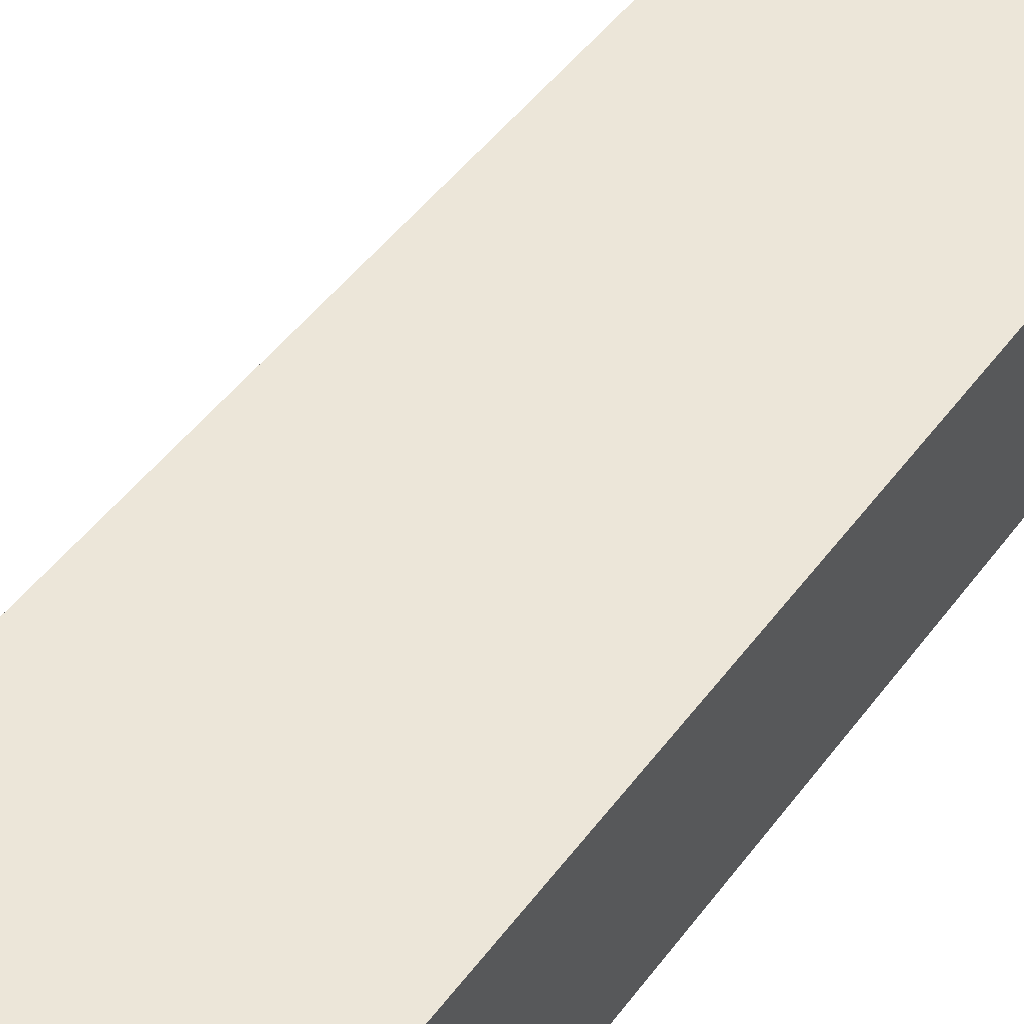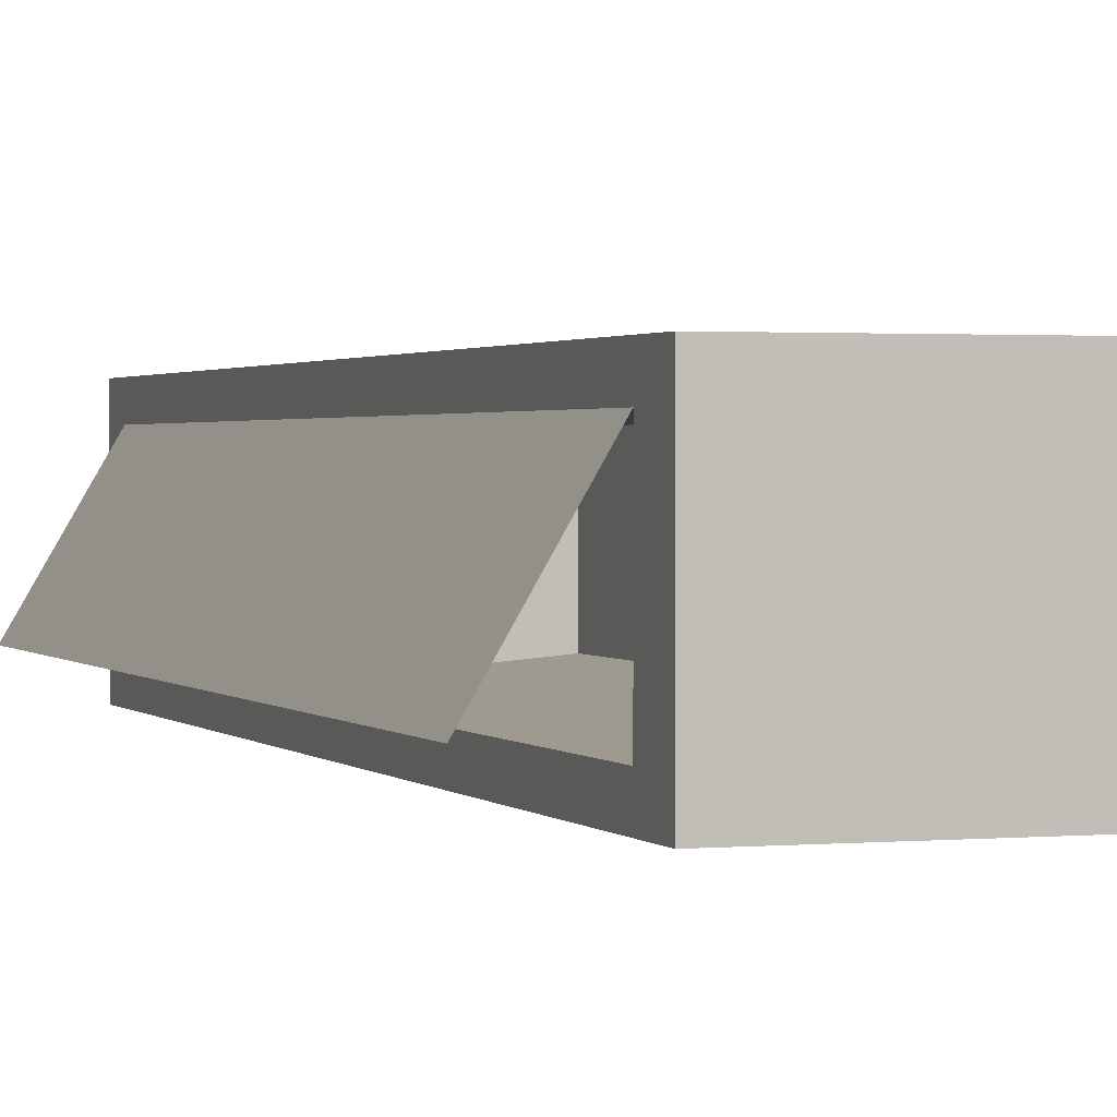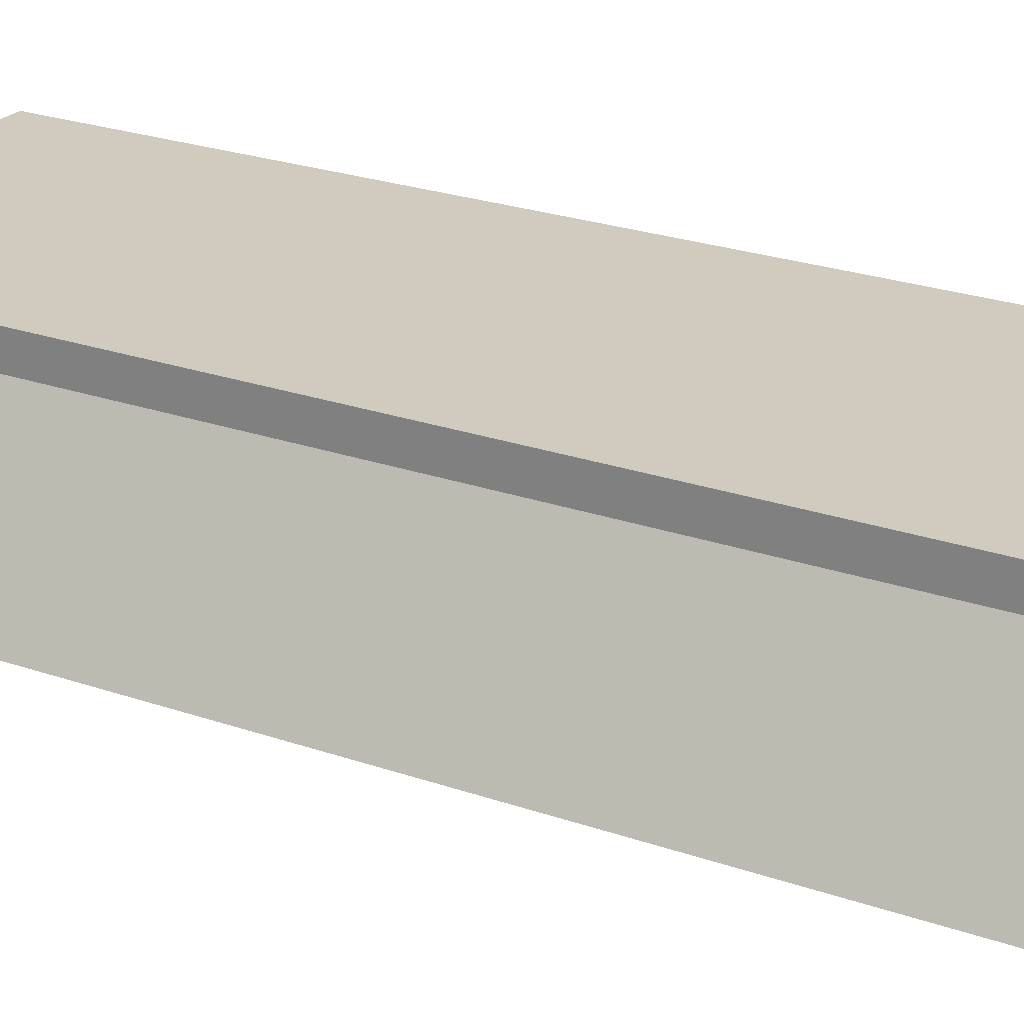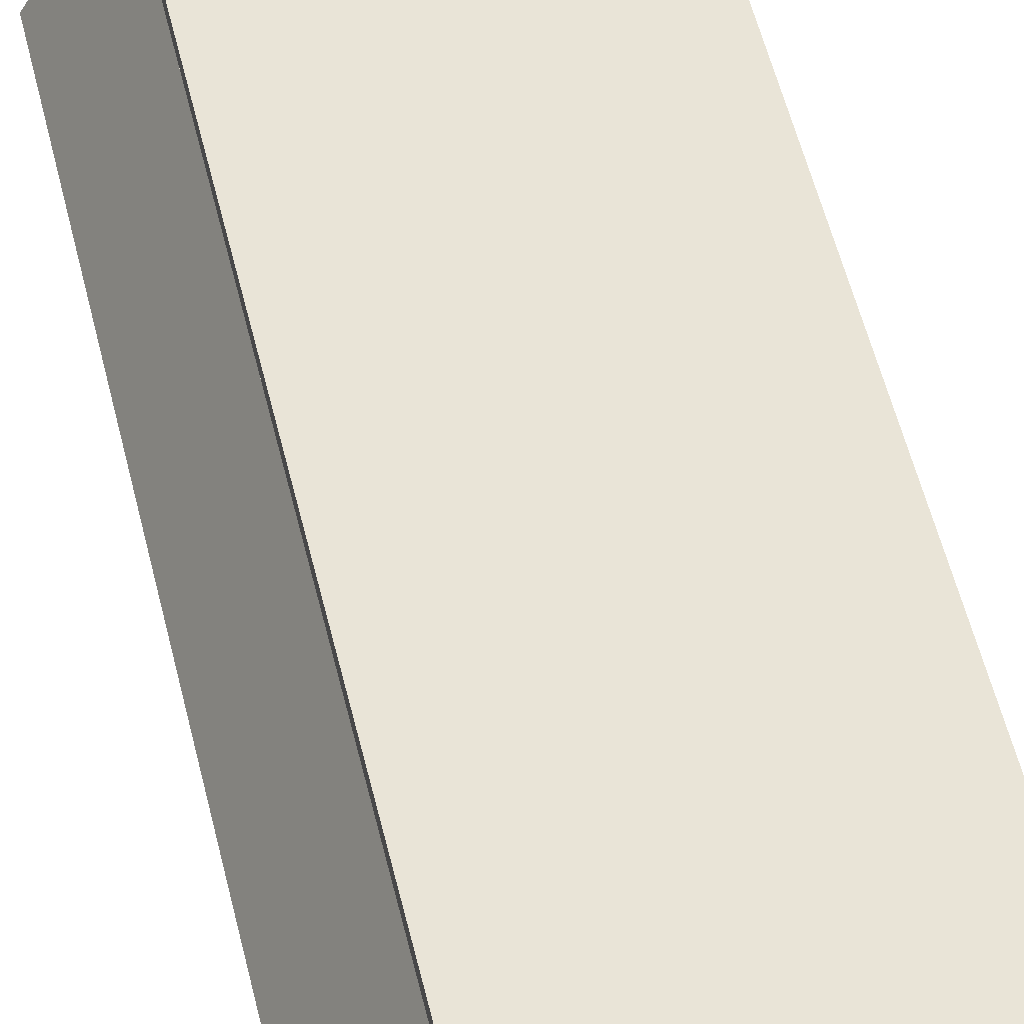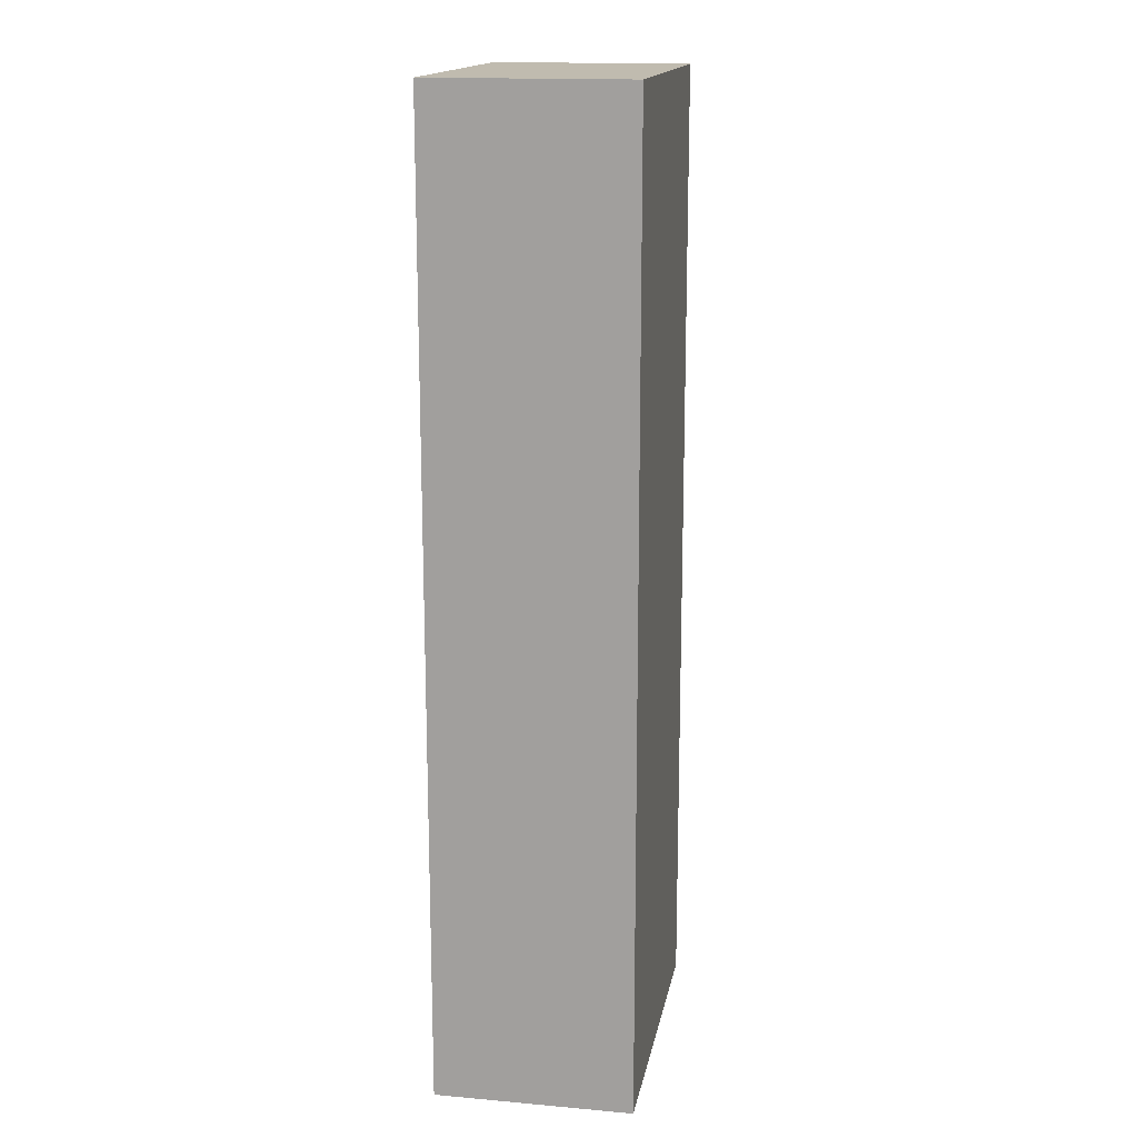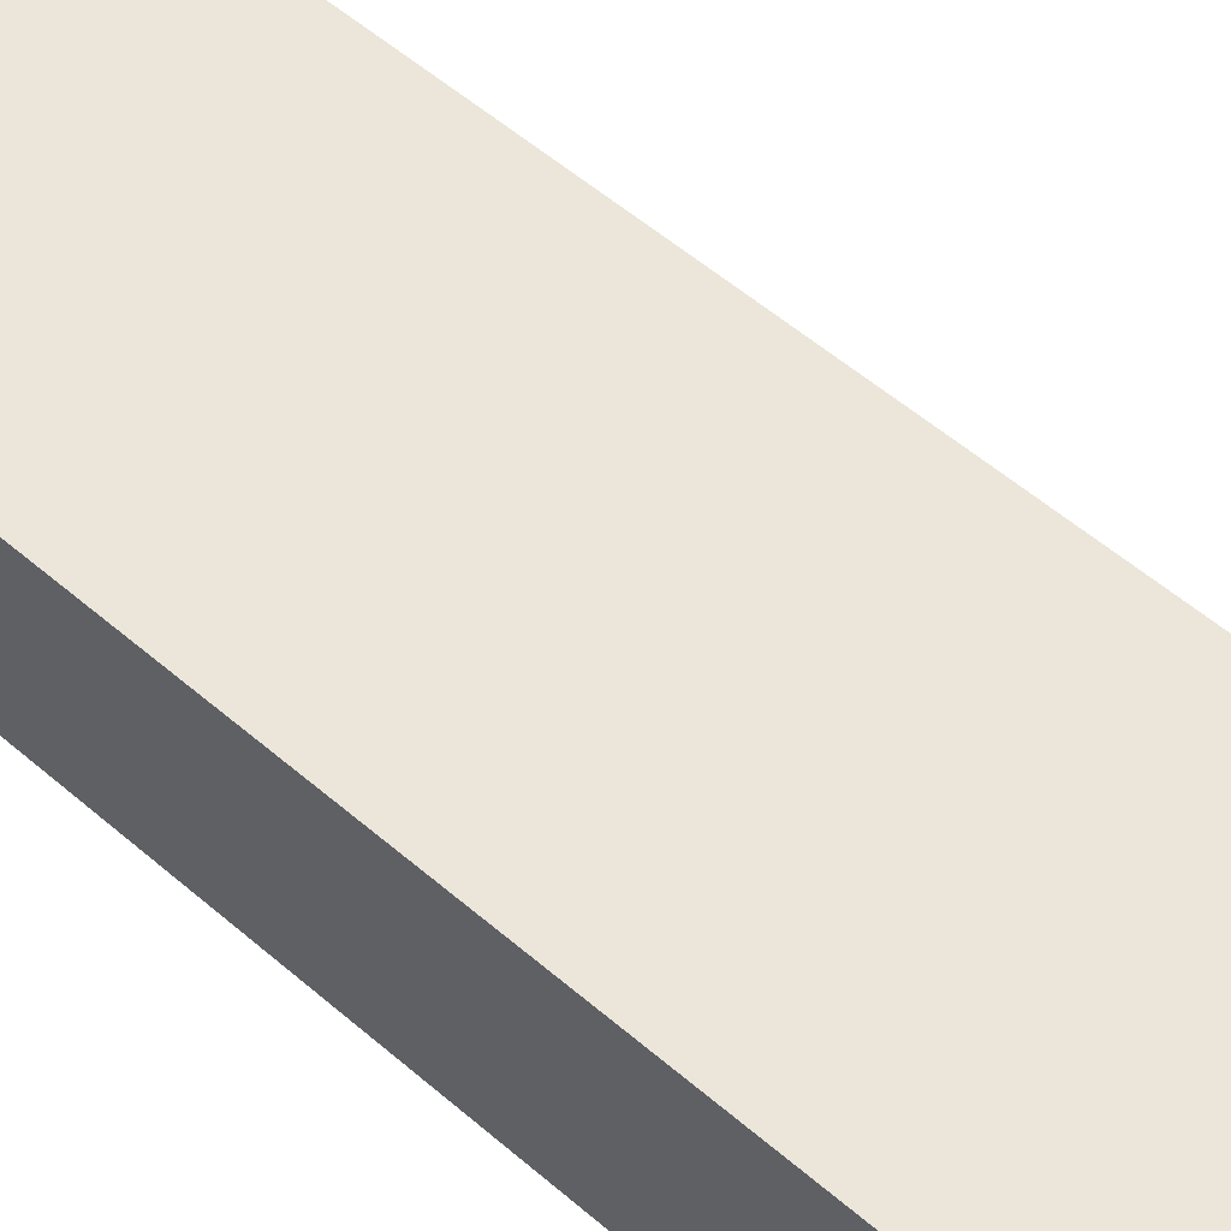
<metadata>
{"format":"obj","ext":"obj","renderer":"f3d","projection":"perspective","resolution":1024,"background":"white","views":[{"elev":49.2,"azim":-144.7,"up":"+Z"},{"elev":1.4,"azim":161.0,"up":"+Z"},{"elev":23.4,"azim":121.0,"up":"+Z"},{"elev":61.2,"azim":165.6,"up":"+Z"},{"elev":16.1,"azim":-79.7,"up":"+Y"},{"elev":56.5,"azim":-48.2,"up":"+Z"}]}
</metadata>
<code>
o Cube_Cube.001
v -0.4792 -0.01417 0.351
v -0.4792 3.036 0.351
v -0.4792 -0.01417 -0.2692
v -0.4792 3.036 -0.2692
v 0.5158 -0.01417 0.351
v 0.5158 3.036 0.351
v 0.5158 -0.01417 -0.2692
v 0.5158 3.036 -0.2692
v 0.5158 2.89 0.2617
v 0.5158 2.89 -0.1799
v 0.5158 0.1164 0.2617
v 0.5158 0.1164 -0.1799
v 0.7559 2.89 -0.1469
v 0.7559 0.1164 -0.1469
v 0.5216 2.89 0.2266
v 0.5216 0.1164 0.2266
v -0.3825 2.89 -0.1799
v -0.3825 2.89 0.2617
v -0.3825 0.1164 -0.1799
v -0.3825 0.1164 0.2617
f 8 7 3
f 3 4 8
f 6 1 5
f 2 1 6
f 1 2 3
f 4 3 2
f 8 4 6
f 2 6 4
f 1 3 5
f 7 5 3
f 6 9 8
f 5 9 6
f 9 5 11
f 9 10 8
f 12 7 8
f 10 12 8
f 11 5 12
f 5 7 12
f 9 11 13
f 13 11 14
f 20 9 11
f 20 12 19
f 17 18 20
f 20 19 17
f 9 20 18
f 11 12 20
f 18 17 9
f 9 17 8
f 17 19 8
f 19 7 8
l 15 16
l 15 13
l 14 16
l 14 15
l 10 17

</code>
